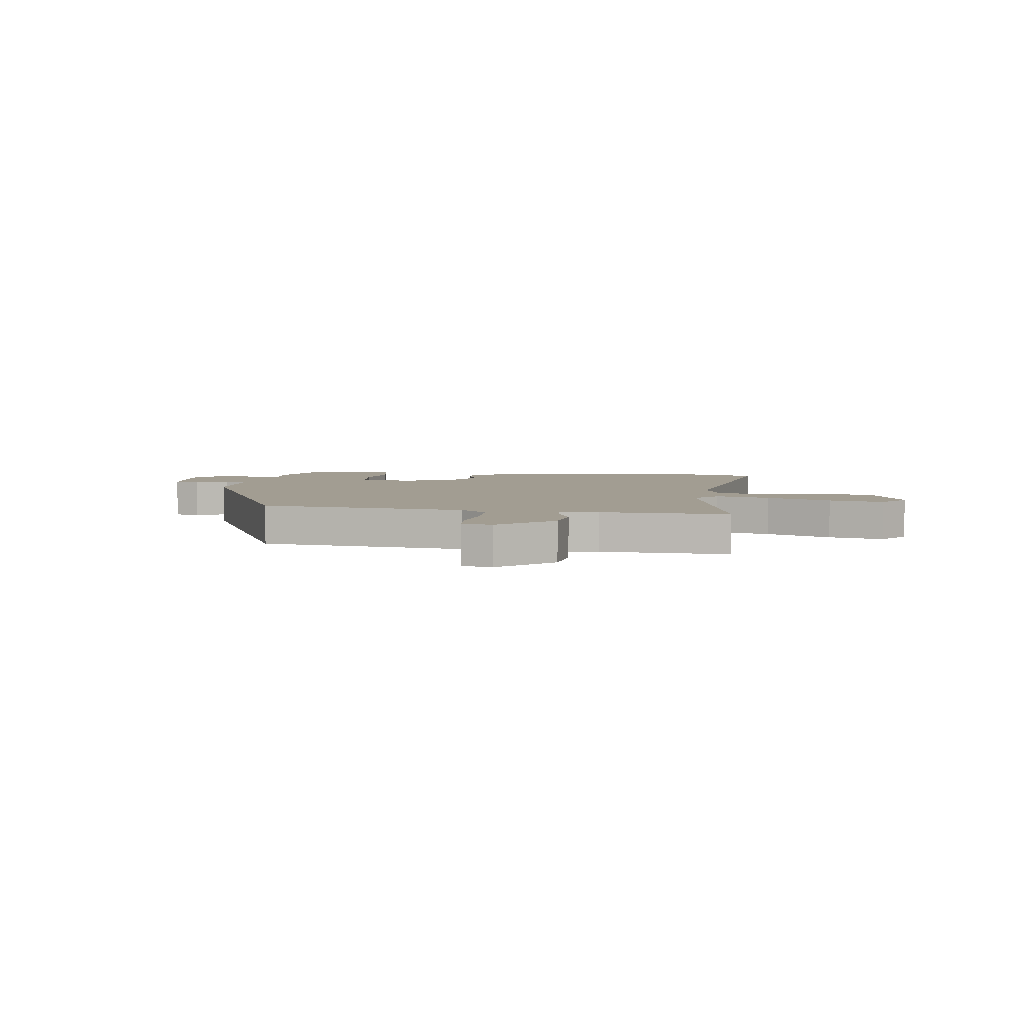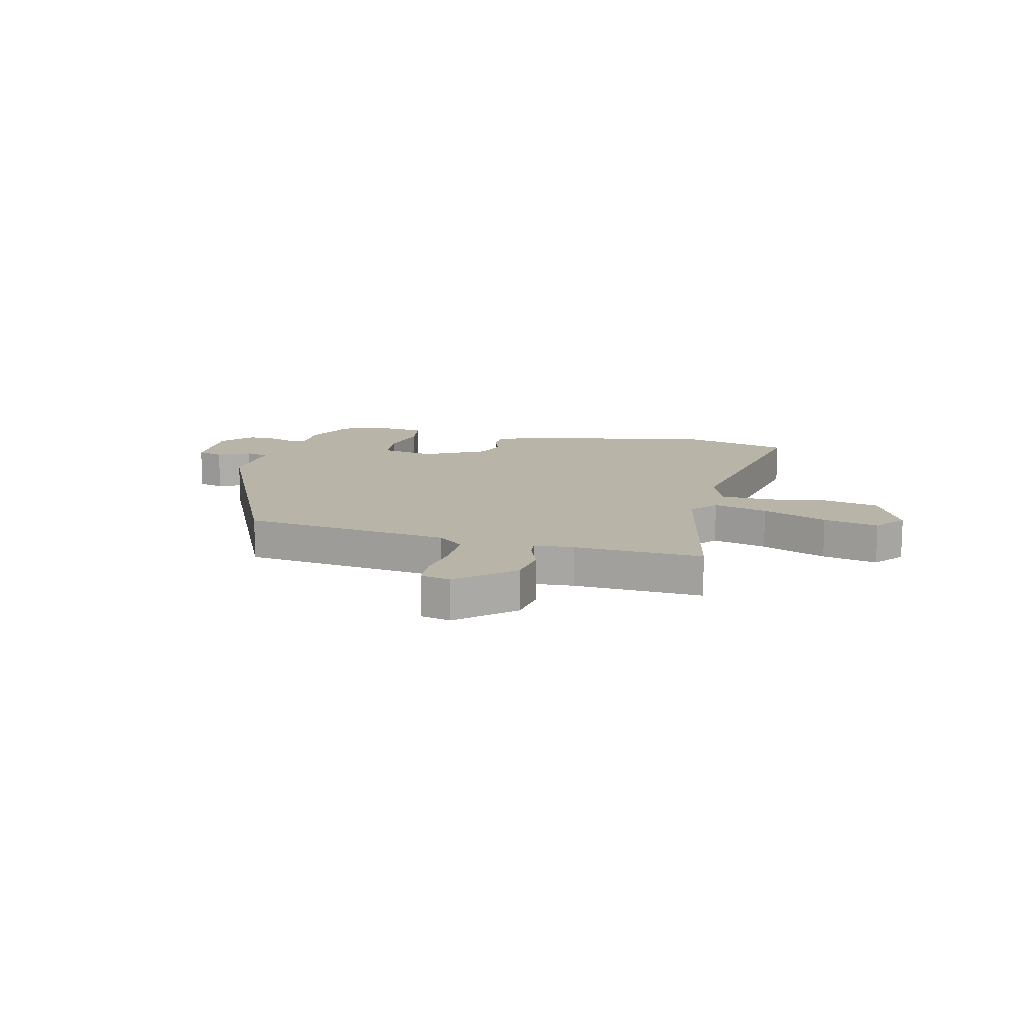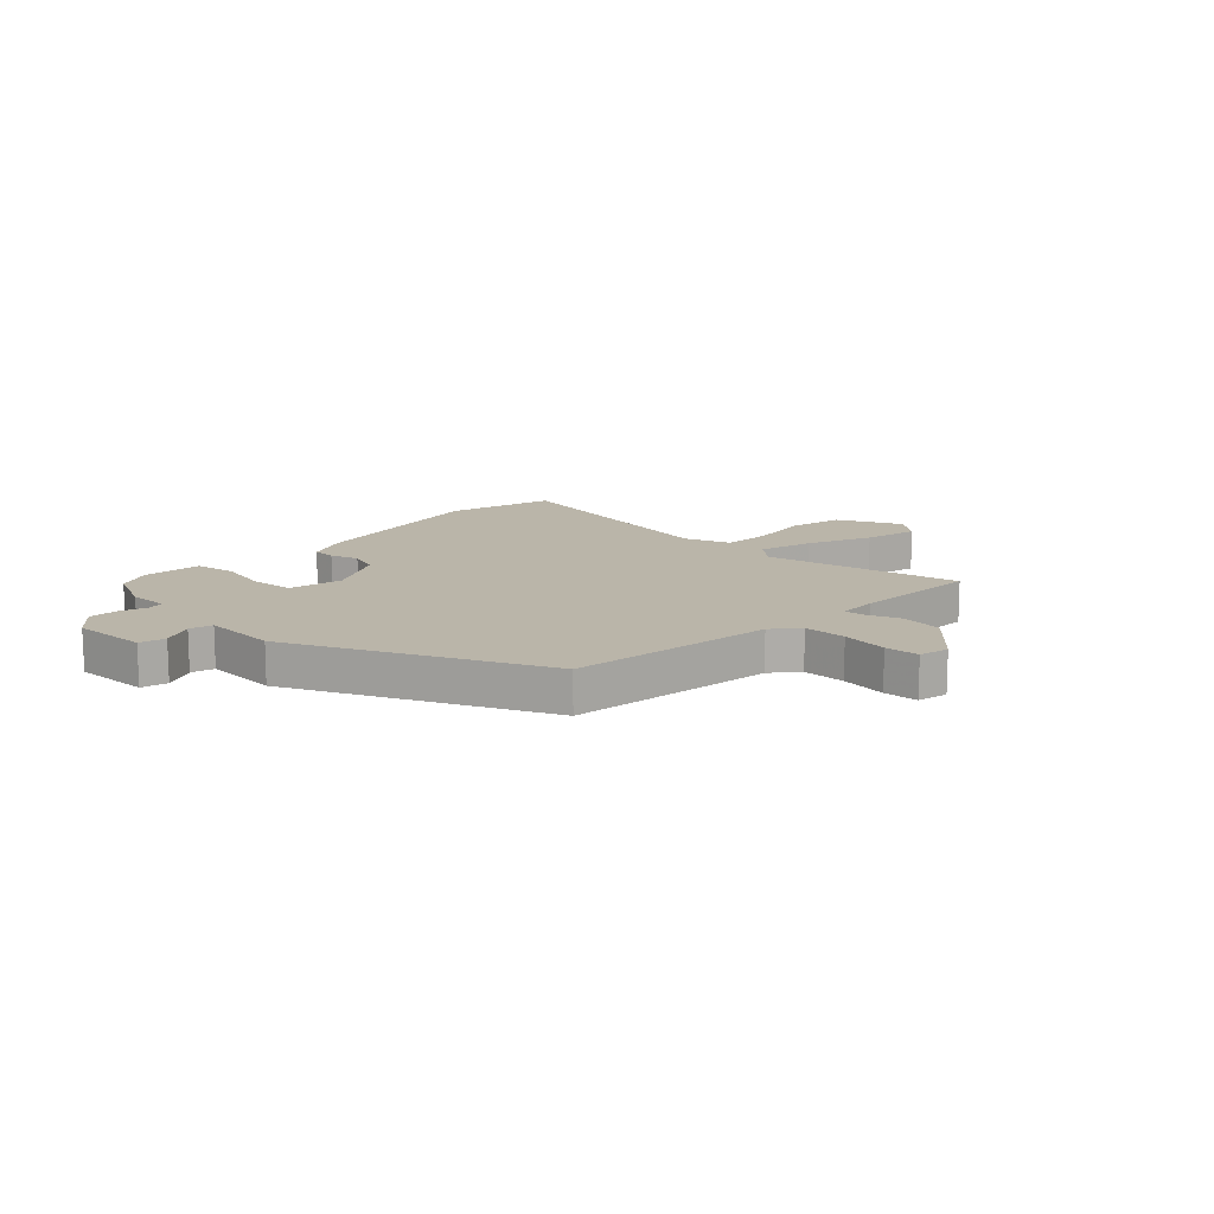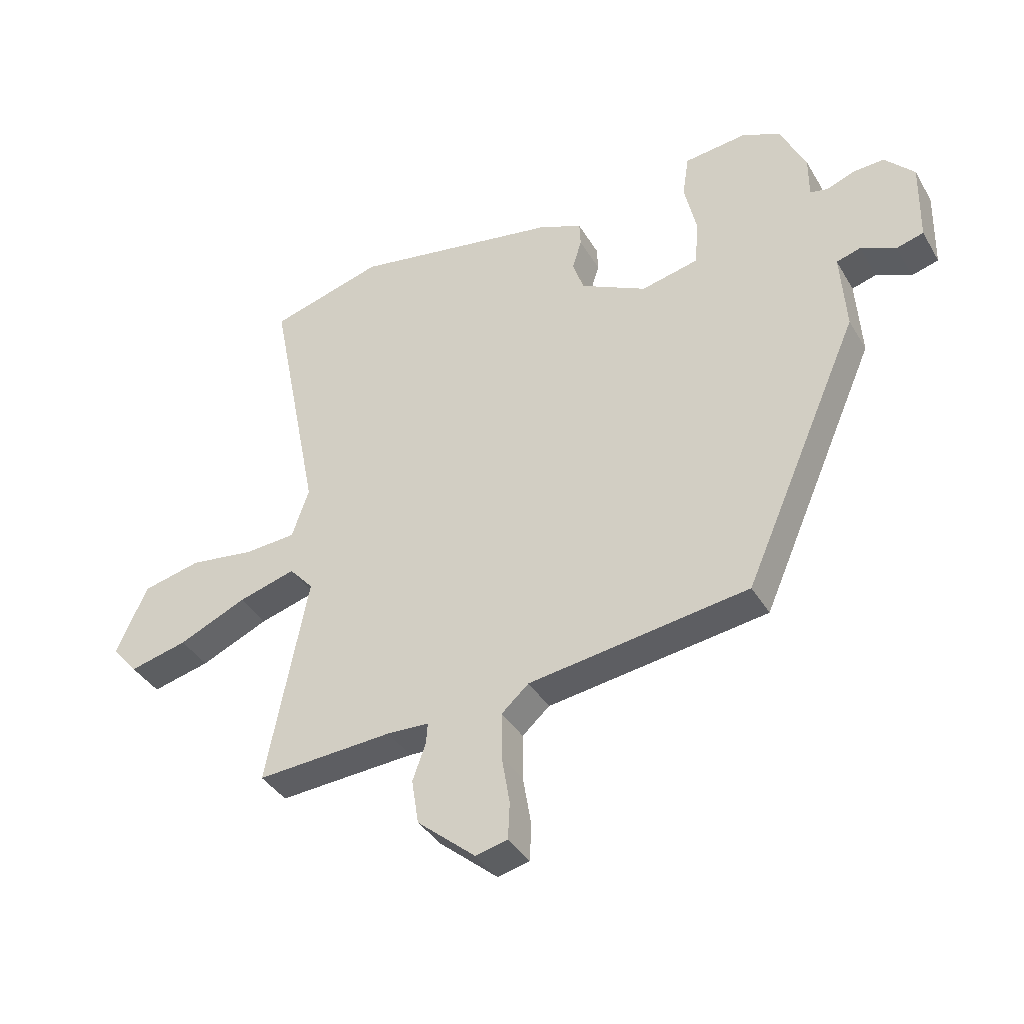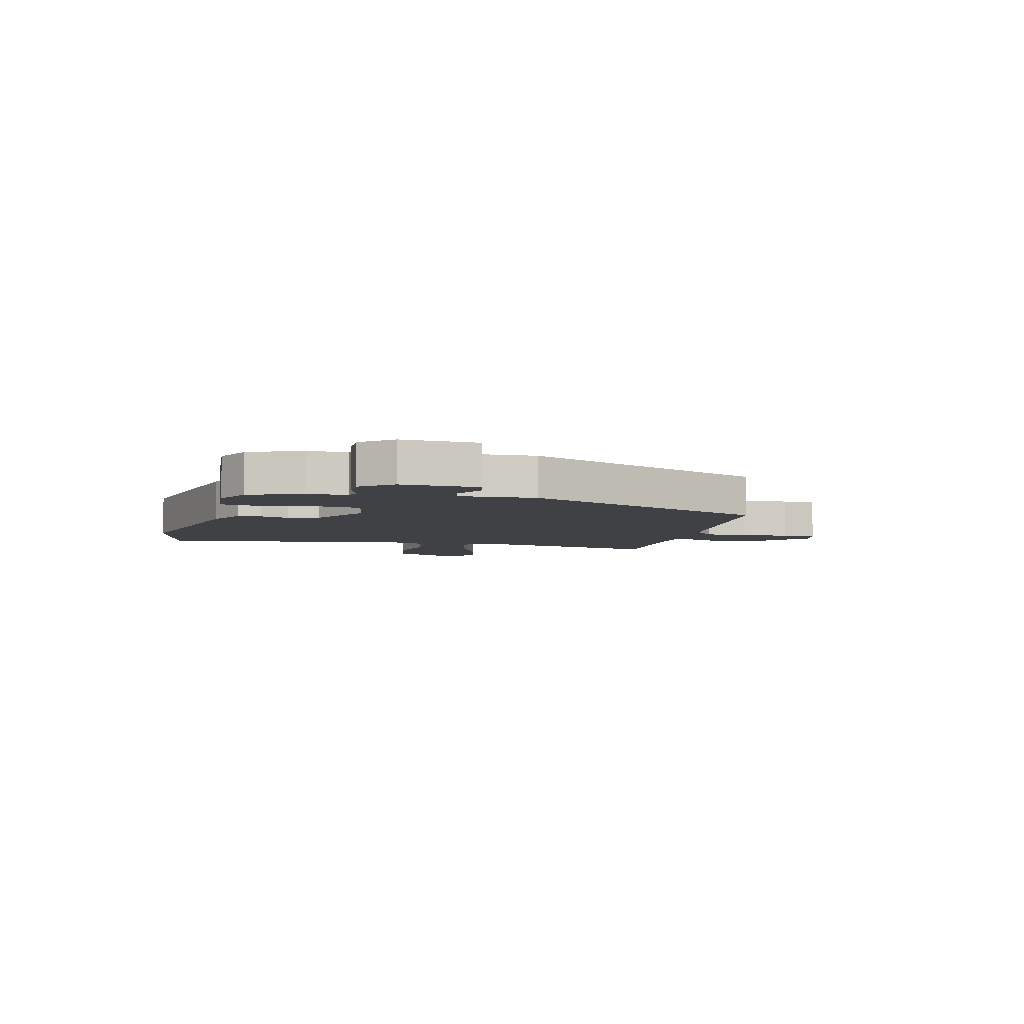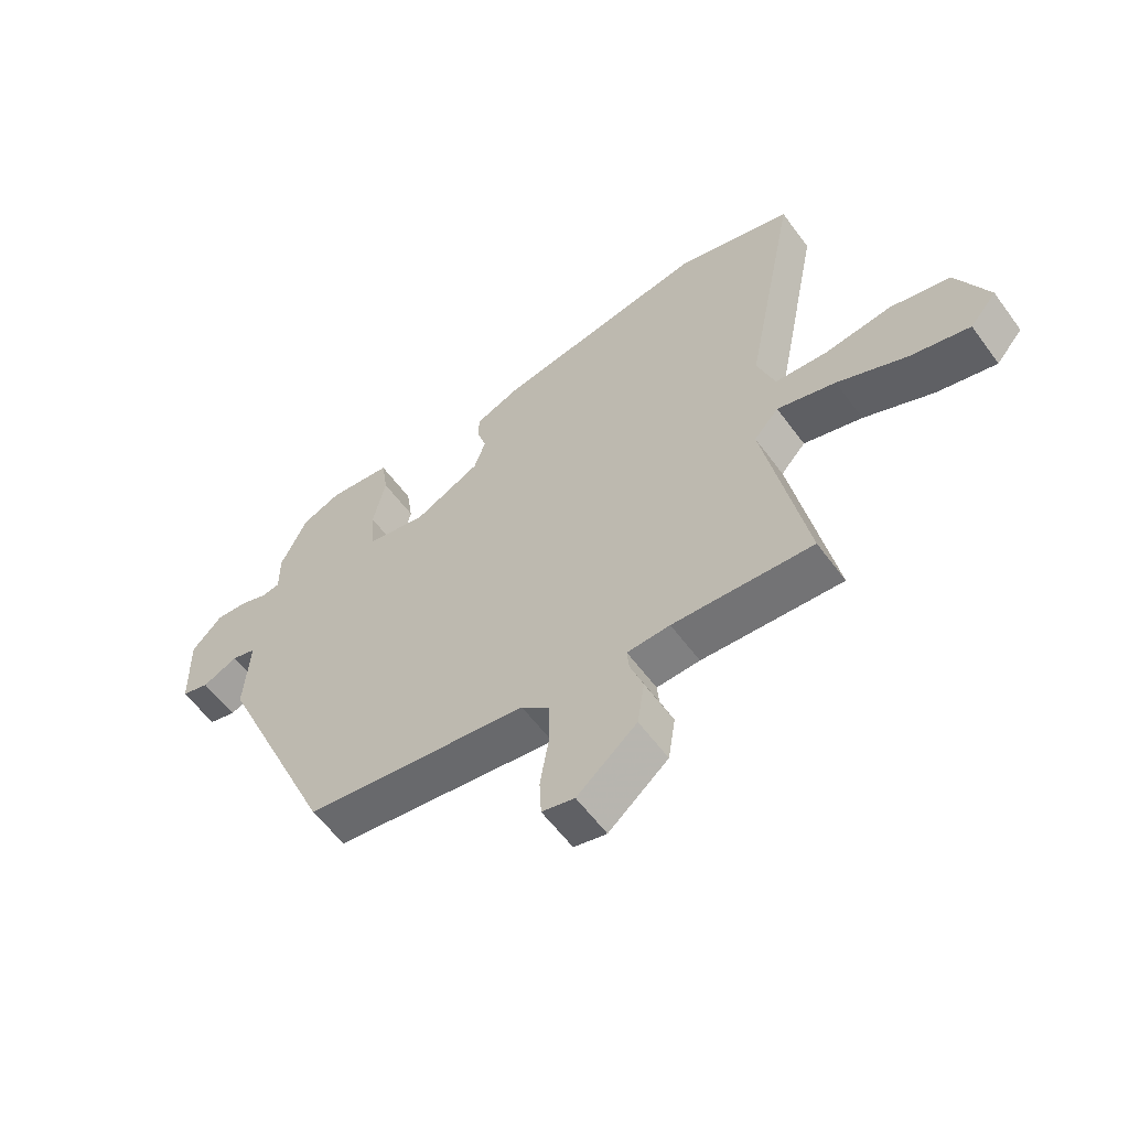
<metadata>
{"format":"obj","ext":"obj","renderer":"f3d","projection":"perspective","resolution":1024,"background":"white","views":[{"elev":4.9,"azim":-173.5,"up":"+Y"},{"elev":13.0,"azim":-167.3,"up":"+Y"},{"elev":13.6,"azim":132.8,"up":"+Y"},{"elev":-38.3,"azim":27.5,"up":"+Z"},{"elev":-5.3,"azim":74.0,"up":"+Y"},{"elev":-58.5,"azim":-144.0,"up":"+Z"}]}
</metadata>
<code>
v 0.325 0.07 -0.435
v -0.047 0.07 -0.489
v -0.093 0.07 -0.53
v -0.093 0.07 -0.607
v -0.079 0.07 -0.691
v -0.082 0.07 -0.753
v -0.136 0.07 -0.766
v -0.235 0.07 -0.682
v -0.247 0.07 -0.606
v -0.225 0.07 -0.545
v -0.222 0.07 -0.509
v -0.293 0.07 -0.506
v -0.524 0.07 -0.521
v -0.455 0.07 -0.165
v -0.496 0.07 -0.119
v -0.593 0.07 -0.147
v -0.708 0.07 -0.198
v -0.806 0.07 -0.222
v -0.85 0.07 -0.17
v -0.797 0.07 -0.054
v -0.698 0.07 -0.031
v -0.588 0.07 -0.046
v -0.501 0.07 -0.04
v -0.472 0.07 0.044
v -0.559 0.07 0.483
v -0.367 0.07 0.538
v -0.017 0.07 0.478
v 0.058 0.07 0.447
v 0.06 0.07 0.405
v 0.044 0.07 0.354
v 0.063 0.07 0.299
v 0.175 0.07 0.243
v 0.272 0.07 0.265
v 0.279 0.07 0.342
v 0.258 0.07 0.436
v 0.269 0.07 0.508
v 0.374 0.07 0.52
v 0.439 0.07 0.492
v 0.483 0.07 0.399
v 0.483 0.07 0.327
v 0.513 0.07 0.321
v 0.56 0.07 0.339
v 0.613 0.07 0.342
v 0.663 0.07 0.288
v 0.66 0.07 0.151
v 0.614 0.07 0.138
v 0.555 0.07 0.165
v 0.514 0.07 0.153
v 0.523 0.07 0.018
v 0.325 0 -0.435
v -0.047 0 -0.489
v -0.093 0 -0.53
v -0.093 0 -0.607
v -0.079 0 -0.691
v -0.082 0 -0.753
v -0.136 0 -0.766
v -0.235 0 -0.682
v -0.247 0 -0.606
v -0.225 0 -0.545
v -0.222 0 -0.509
v -0.293 0 -0.506
v -0.524 0 -0.521
v -0.455 0 -0.165
v -0.496 0 -0.119
v -0.593 0 -0.147
v -0.708 0 -0.198
v -0.806 0 -0.222
v -0.85 0 -0.17
v -0.797 0 -0.054
v -0.698 0 -0.031
v -0.588 0 -0.046
v -0.501 0 -0.04
v -0.472 0 0.044
v -0.559 0 0.483
v -0.367 0 0.538
v -0.017 0 0.478
v 0.058 0 0.447
v 0.06 0 0.405
v 0.044 0 0.354
v 0.063 0 0.299
v 0.175 0 0.243
v 0.272 0 0.265
v 0.279 0 0.342
v 0.258 0 0.436
v 0.269 0 0.508
v 0.374 0 0.52
v 0.439 0 0.492
v 0.483 0 0.399
v 0.483 0 0.327
v 0.513 0 0.321
v 0.56 0 0.339
v 0.613 0 0.342
v 0.663 0 0.288
v 0.66 0 0.151
v 0.614 0 0.138
v 0.555 0 0.165
v 0.514 0 0.153
v 0.523 0 0.018
f 48 49 1 2
f 45 46 47
f 44 45 47
f 43 44 47
f 42 43 47
f 41 42 47
f 40 41 47 48
f 38 39 40
f 37 38 40
f 36 37 40
f 35 36 40
f 34 35 40
f 33 34 40 48
f 48 2 3
f 33 48 3
f 32 33 3
f 28 29 30
f 27 28 30
f 26 27 30
f 25 26 30
f 24 25 30
f 23 24 30 31
f 20 21 22
f 19 20 22
f 18 19 22
f 17 18 22
f 16 17 22
f 15 16 22 23
f 31 32 3
f 23 31 3
f 15 23 3
f 14 15 3
f 8 9 10
f 7 8 10
f 6 7 10
f 5 6 10
f 4 5 10
f 4 10 11
f 3 4 11
f 14 3 11
f 12 13 14
f 11 12 14
f 51 50 98 97
f 96 95 94
f 96 94 93
f 96 93 92
f 96 92 91
f 96 91 90
f 97 96 90 89
f 89 88 87
f 89 87 86
f 89 86 85
f 89 85 84
f 89 84 83
f 97 89 83 82
f 52 51 97
f 52 97 82
f 52 82 81
f 79 78 77
f 79 77 76
f 79 76 75
f 79 75 74
f 79 74 73
f 80 79 73 72
f 71 70 69
f 71 69 68
f 71 68 67
f 71 67 66
f 71 66 65
f 72 71 65 64
f 52 81 80
f 52 80 72
f 52 72 64
f 52 64 63
f 59 58 57
f 59 57 56
f 59 56 55
f 59 55 54
f 59 54 53
f 60 59 53
f 60 53 52
f 60 52 63
f 63 62 61
f 63 61 60
f 1 50 51 2
f 2 51 52 3
f 3 52 53 4
f 4 53 54 5
f 5 54 55 6
f 6 55 56 7
f 7 56 57 8
f 8 57 58 9
f 9 58 59 10
f 10 59 60 11
f 11 60 61 12
f 12 61 62 13
f 13 62 63 14
f 14 63 64 15
f 15 64 65 16
f 16 65 66 17
f 17 66 67 18
f 18 67 68 19
f 19 68 69 20
f 20 69 70 21
f 21 70 71 22
f 22 71 72 23
f 23 72 73 24
f 24 73 74 25
f 25 74 75 26
f 26 75 76 27
f 27 76 77 28
f 28 77 78 29
f 29 78 79 30
f 30 79 80 31
f 31 80 81 32
f 32 81 82 33
f 33 82 83 34
f 34 83 84 35
f 35 84 85 36
f 36 85 86 37
f 37 86 87 38
f 38 87 88 39
f 39 88 89 40
f 40 89 90 41
f 41 90 91 42
f 42 91 92 43
f 43 92 93 44
f 44 93 94 45
f 45 94 95 46
f 46 95 96 47
f 47 96 97 48
f 48 97 98 49
f 49 98 50 1

</code>
